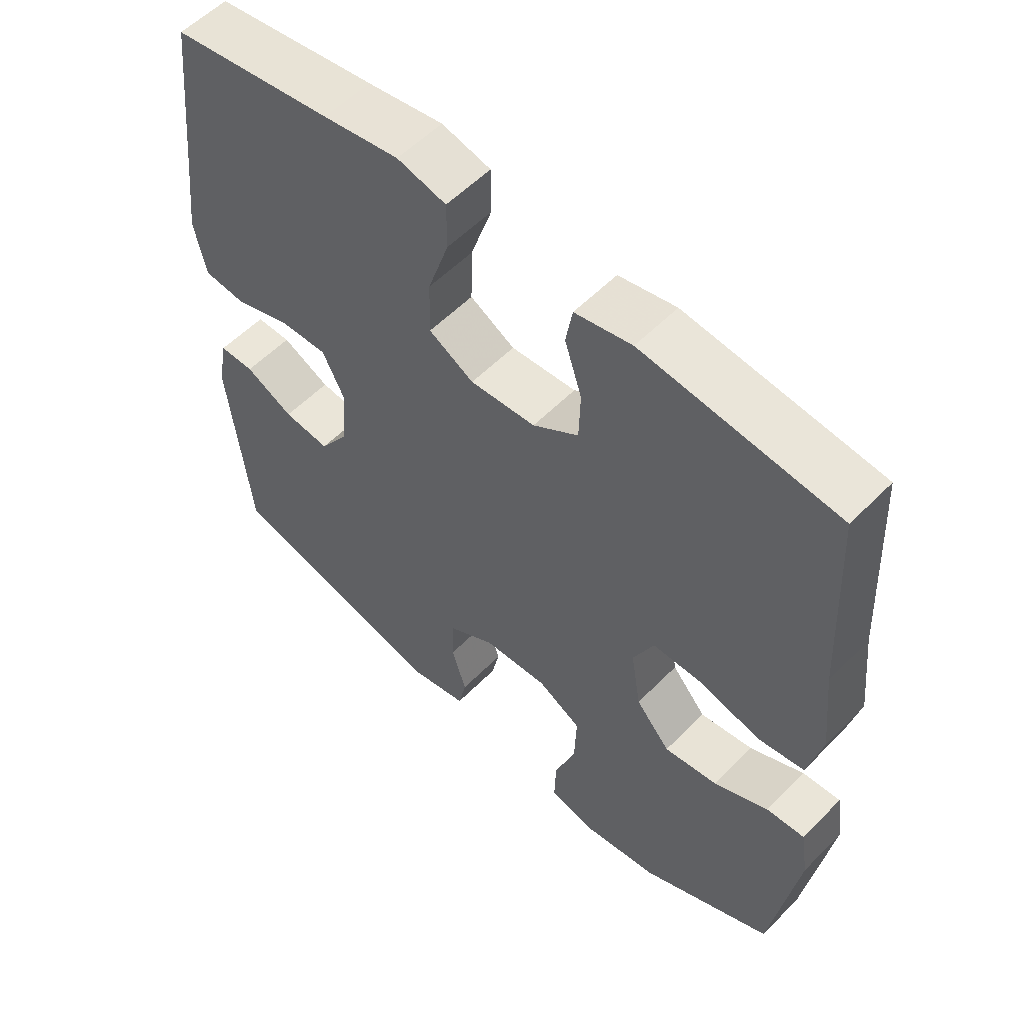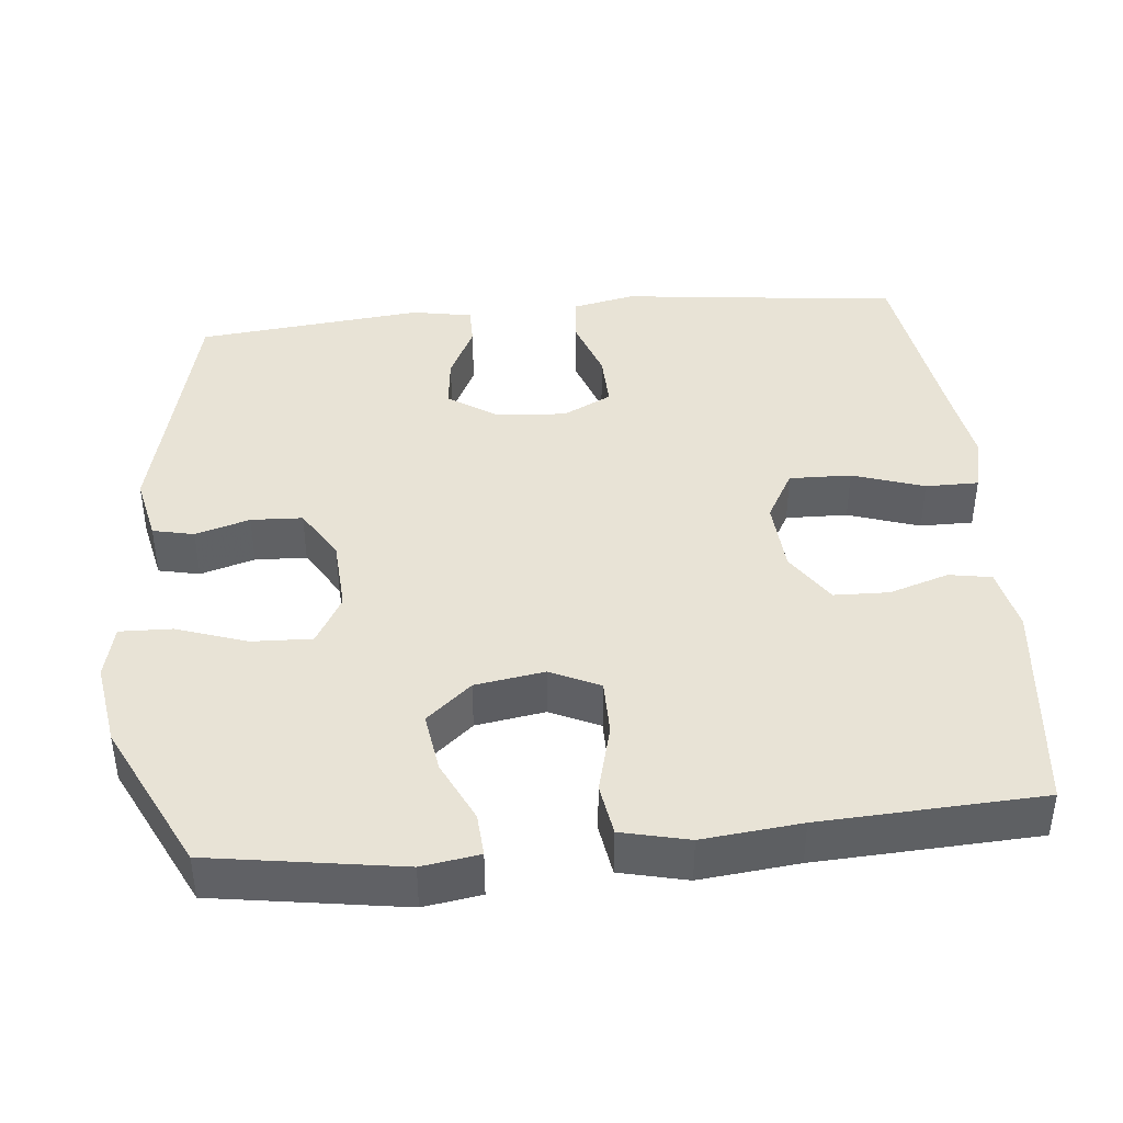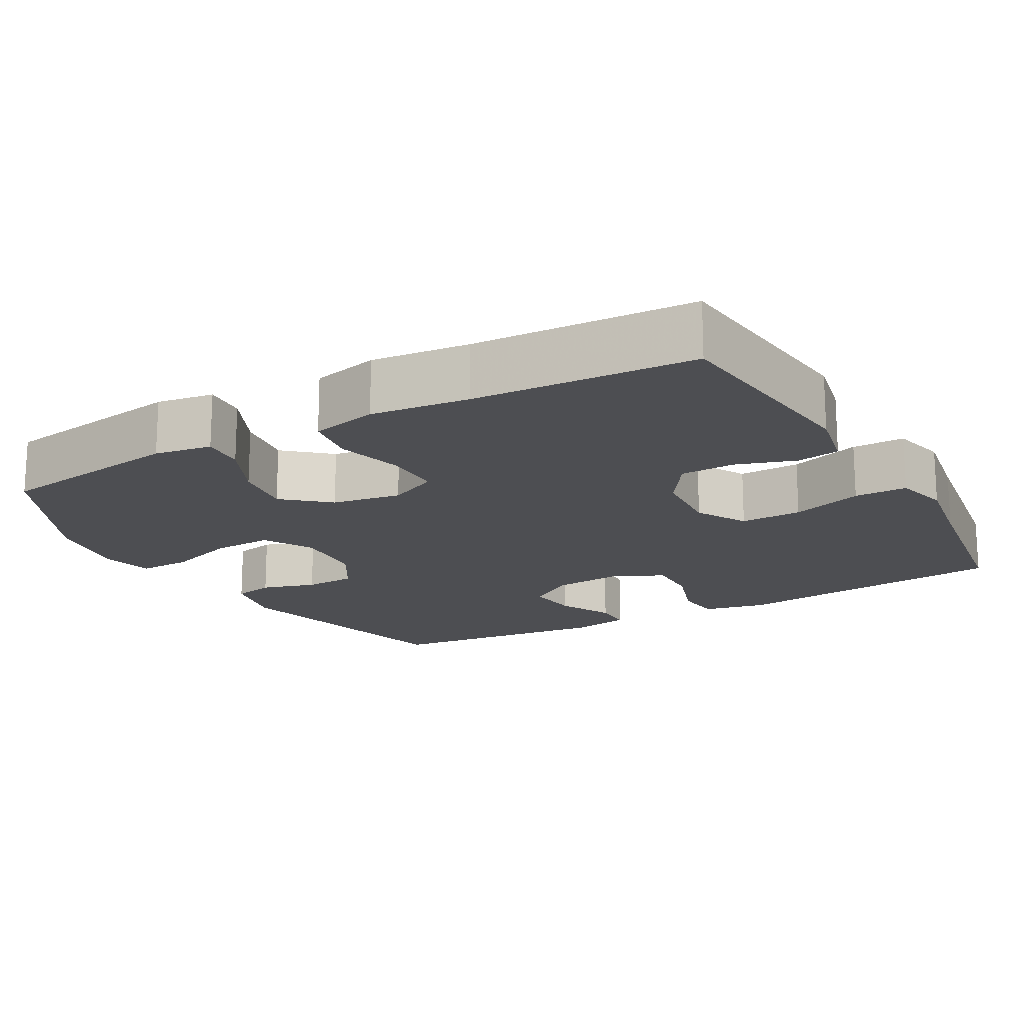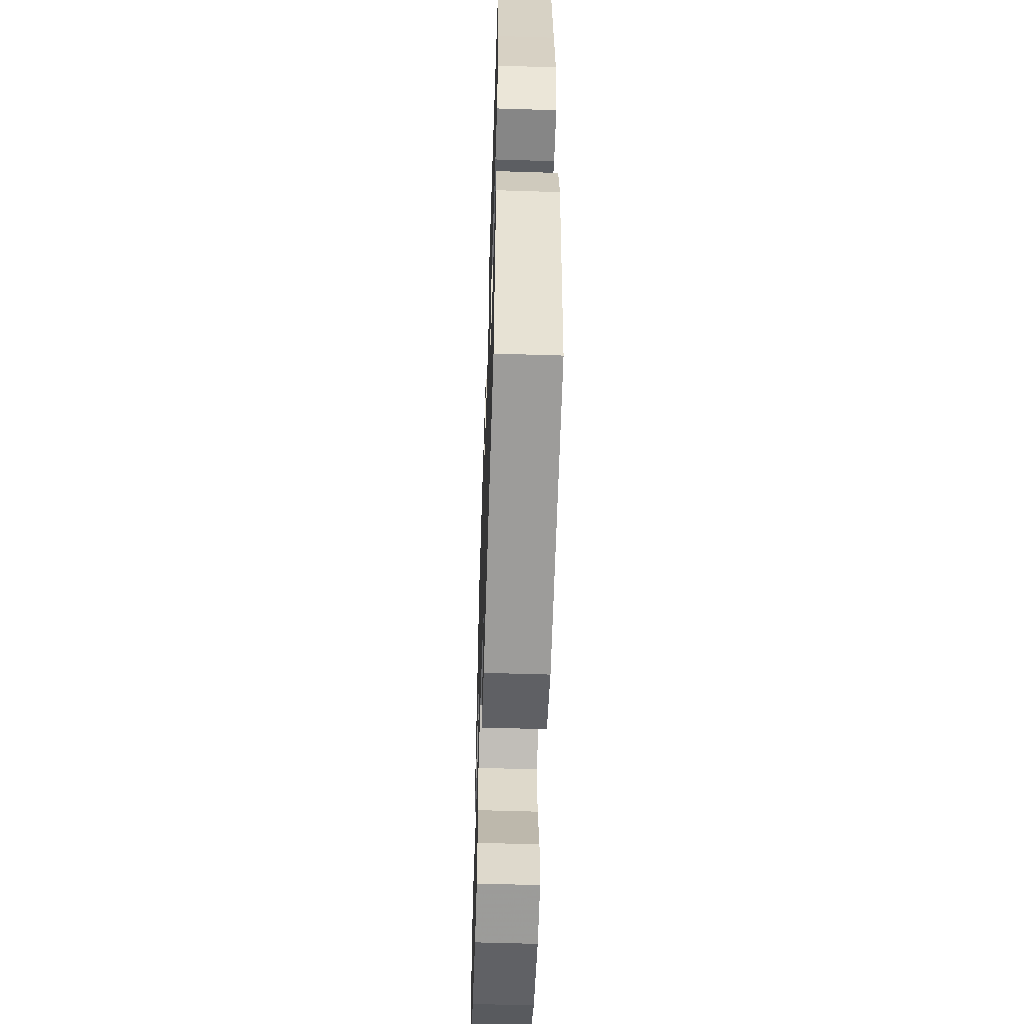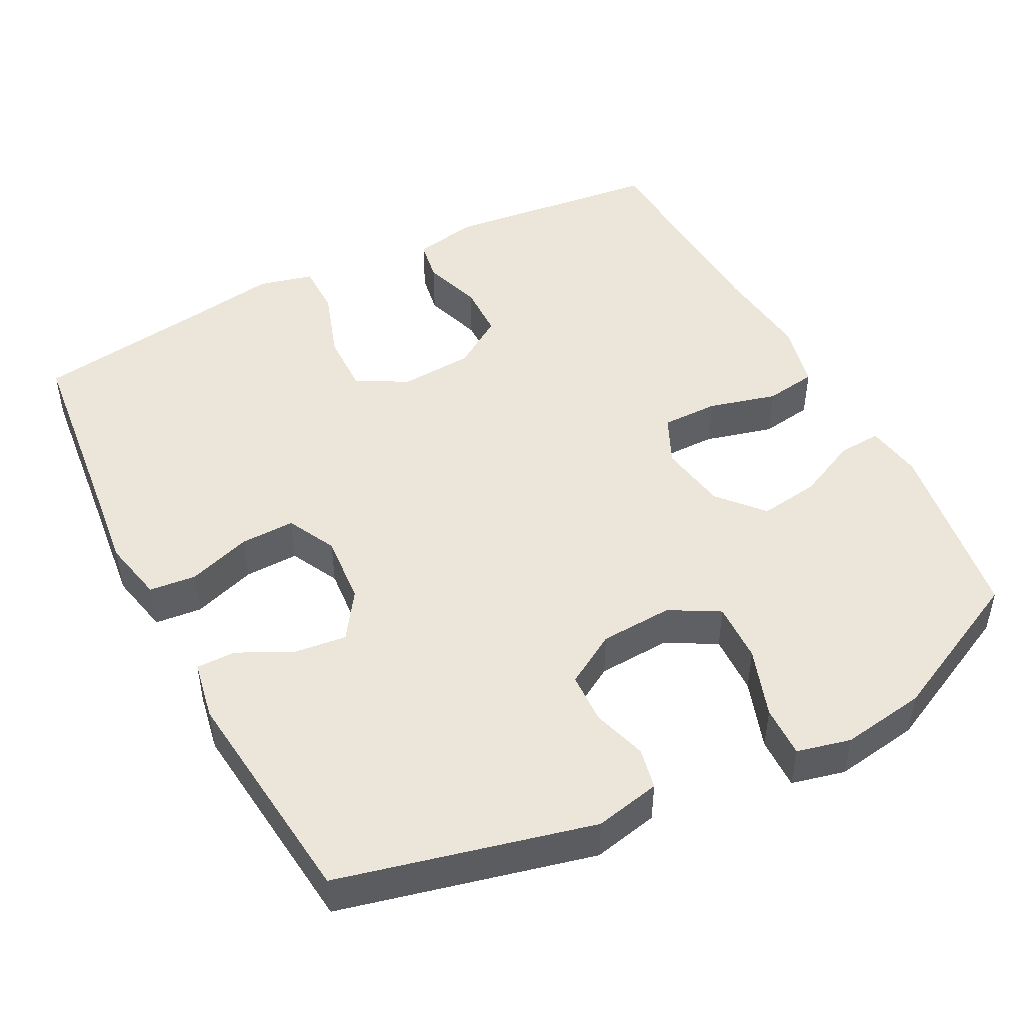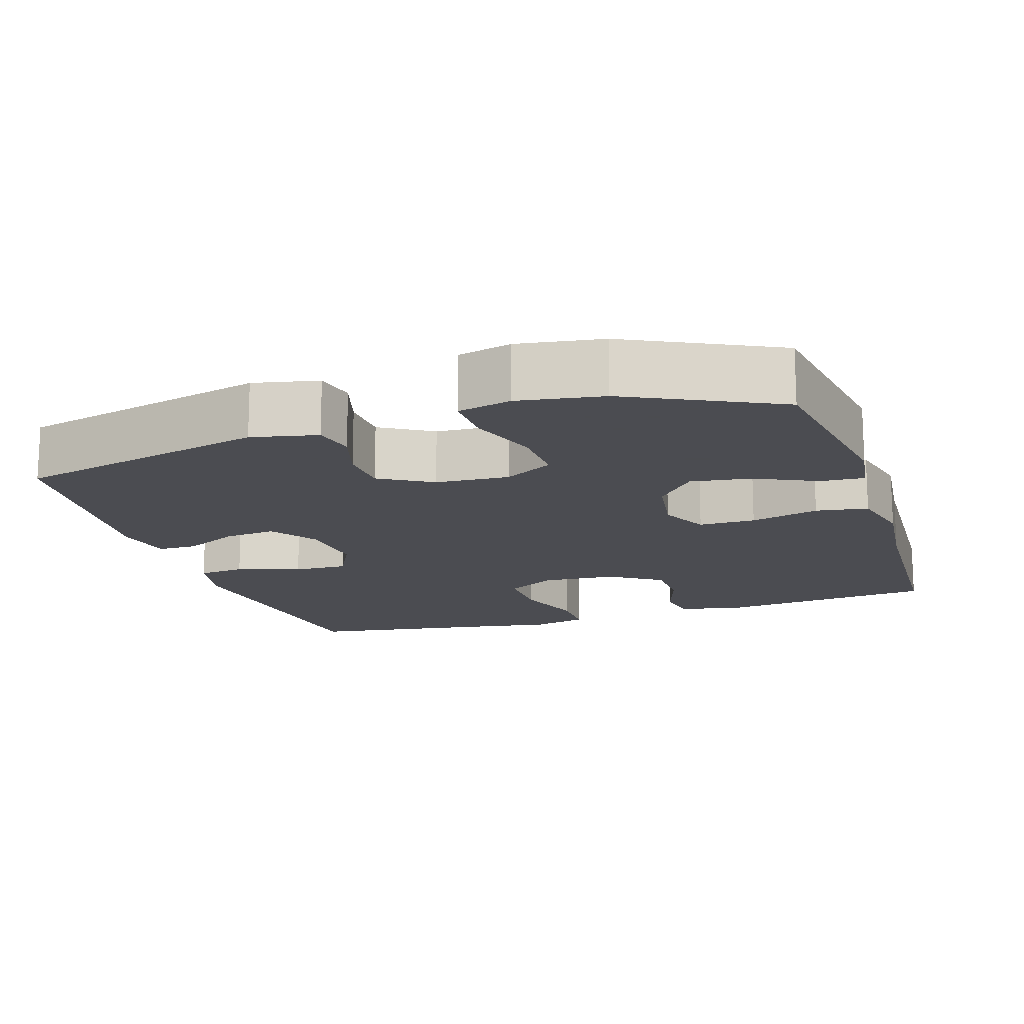
<metadata>
{"format":"obj","ext":"obj","renderer":"f3d","projection":"perspective","resolution":1024,"background":"white","views":[{"elev":56.1,"azim":-136.5,"up":"+Z"},{"elev":41.5,"azim":-95.5,"up":"+Y"},{"elev":-17.2,"azim":-60.6,"up":"+Y"},{"elev":-56.6,"azim":88.1,"up":"+Z"},{"elev":47.3,"azim":152.6,"up":"+Y"},{"elev":-15.3,"azim":-162.0,"up":"+Y"}]}
</metadata>
<code>
v 0.5 0.07 0.5
v 0.527 0.07 0.255
v 0.542 0.07 0.126
v 0.524 0.07 0.041
v 0.461 0.07 0.035
v 0.376 0.07 0.064
v 0.303 0.07 0.066
v 0.27 0.07 0
v 0.278 0.07 -0.095
v 0.321 0.07 -0.159
v 0.391 0.07 -0.151
v 0.464 0.07 -0.115
v 0.517 0.07 -0.115
v 0.532 0.07 -0.195
v 0.5 0.07 -0.5
v 0.162 0.07 -0.581
v 0.074 0.07 -0.562
v 0.062 0.07 -0.507
v 0.084 0.07 -0.434
v 0.081 0.07 -0.365
v 0.011 0.07 -0.323
v -0.087 0.07 -0.317
v -0.153 0.07 -0.354
v -0.15 0.07 -0.435
v -0.118 0.07 -0.529
v -0.116 0.07 -0.599
v -0.188 0.07 -0.616
v -0.301 0.07 -0.598
v -0.5 0.07 -0.5
v -0.539 0.07 -0.246
v -0.527 0.07 -0.169
v -0.469 0.07 -0.173
v -0.387 0.07 -0.212
v -0.306 0.07 -0.224
v -0.254 0.07 -0.164
v -0.239 0.07 -0.071
v -0.27 0.07 -0.005
v -0.346 0.07 -0.005
v -0.438 0.07 -0.029
v -0.508 0.07 -0.018
v -0.529 0.07 0.072
v -0.515 0.07 0.204
v -0.5 0.07 0.5
v -0.207 0.07 0.532
v -0.121 0.07 0.514
v -0.111 0.07 0.457
v -0.137 0.07 0.377
v -0.135 0.07 0.303
v -0.066 0.07 0.257
v 0.033 0.07 0.25
v 0.101 0.07 0.288
v 0.099 0.07 0.371
v 0.067 0.07 0.467
v 0.067 0.07 0.538
v 0.141 0.07 0.556
v 0.256 0.07 0.537
v 0.5 0 0.5
v 0.527 0 0.255
v 0.542 0 0.126
v 0.524 0 0.041
v 0.461 0 0.035
v 0.376 0 0.064
v 0.303 0 0.066
v 0.27 0 0
v 0.278 0 -0.095
v 0.321 0 -0.159
v 0.391 0 -0.151
v 0.464 0 -0.115
v 0.517 0 -0.115
v 0.532 0 -0.195
v 0.5 0 -0.5
v 0.162 0 -0.581
v 0.074 0 -0.562
v 0.062 0 -0.507
v 0.084 0 -0.434
v 0.081 0 -0.365
v 0.011 0 -0.323
v -0.087 0 -0.317
v -0.153 0 -0.354
v -0.15 0 -0.435
v -0.118 0 -0.529
v -0.116 0 -0.599
v -0.188 0 -0.616
v -0.301 0 -0.598
v -0.5 0 -0.5
v -0.539 0 -0.246
v -0.527 0 -0.169
v -0.469 0 -0.173
v -0.387 0 -0.212
v -0.306 0 -0.224
v -0.254 0 -0.164
v -0.239 0 -0.071
v -0.27 0 -0.005
v -0.346 0 -0.005
v -0.438 0 -0.029
v -0.508 0 -0.018
v -0.529 0 0.072
v -0.515 0 0.204
v -0.5 0 0.5
v -0.207 0 0.532
v -0.121 0 0.514
v -0.111 0 0.457
v -0.137 0 0.377
v -0.135 0 0.303
v -0.066 0 0.257
v 0.033 0 0.25
v 0.101 0 0.288
v 0.099 0 0.371
v 0.067 0 0.467
v 0.067 0 0.538
v 0.141 0 0.556
v 0.256 0 0.537
f 53 54 55 56
f 52 53 56 1
f 51 52 1 2
f 50 51 2 3
f 49 50 3 4
f 44 45 46 47
f 42 43 44 47
f 42 47 48
f 41 42 48 49
f 38 39 40 41
f 37 38 41 49
f 30 31 32 33
f 30 33 34
f 29 30 34
f 28 29 34 35
f 24 25 26 27
f 23 24 27 28
f 16 17 18 19
f 16 19 20
f 15 16 20
f 14 15 20 21
f 11 12 13 14
f 10 11 14 21
f 49 4 5 6
f 49 6 7
f 36 37 49 7
f 23 28 35 36
f 22 23 36 7
f 9 10 21 22
f 8 9 22
f 7 8 22
f 112 111 110 109
f 57 112 109 108
f 58 57 108 107
f 59 58 107 106
f 60 59 106 105
f 103 102 101 100
f 103 100 99 98
f 104 103 98
f 105 104 98 97
f 97 96 95 94
f 105 97 94 93
f 89 88 87 86
f 90 89 86
f 90 86 85
f 91 90 85 84
f 83 82 81 80
f 84 83 80 79
f 75 74 73 72
f 76 75 72
f 76 72 71
f 77 76 71 70
f 70 69 68 67
f 77 70 67 66
f 62 61 60 105
f 63 62 105
f 63 105 93 92
f 92 91 84 79
f 63 92 79 78
f 78 77 66 65
f 78 65 64
f 78 64 63
f 1 57 58 2
f 2 58 59 3
f 3 59 60 4
f 4 60 61 5
f 5 61 62 6
f 6 62 63 7
f 7 63 64 8
f 8 64 65 9
f 9 65 66 10
f 10 66 67 11
f 11 67 68 12
f 12 68 69 13
f 13 69 70 14
f 14 70 71 15
f 15 71 72 16
f 16 72 73 17
f 17 73 74 18
f 18 74 75 19
f 19 75 76 20
f 20 76 77 21
f 21 77 78 22
f 22 78 79 23
f 23 79 80 24
f 24 80 81 25
f 25 81 82 26
f 26 82 83 27
f 27 83 84 28
f 28 84 85 29
f 29 85 86 30
f 30 86 87 31
f 31 87 88 32
f 32 88 89 33
f 33 89 90 34
f 34 90 91 35
f 35 91 92 36
f 36 92 93 37
f 37 93 94 38
f 38 94 95 39
f 39 95 96 40
f 40 96 97 41
f 41 97 98 42
f 42 98 99 43
f 43 99 100 44
f 44 100 101 45
f 45 101 102 46
f 46 102 103 47
f 47 103 104 48
f 48 104 105 49
f 49 105 106 50
f 50 106 107 51
f 51 107 108 52
f 52 108 109 53
f 53 109 110 54
f 54 110 111 55
f 55 111 112 56
f 56 112 57 1

</code>
